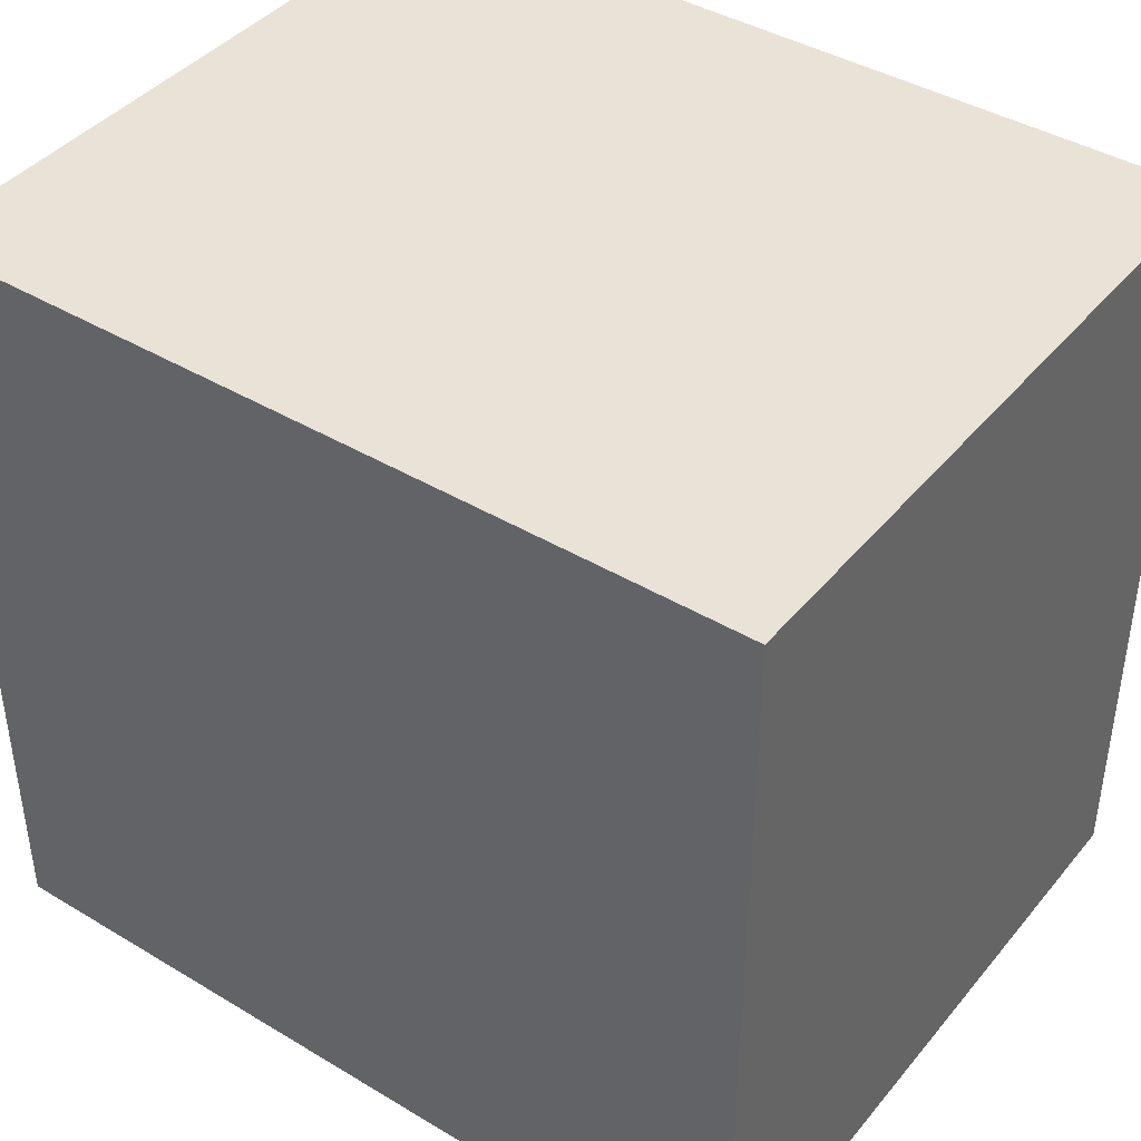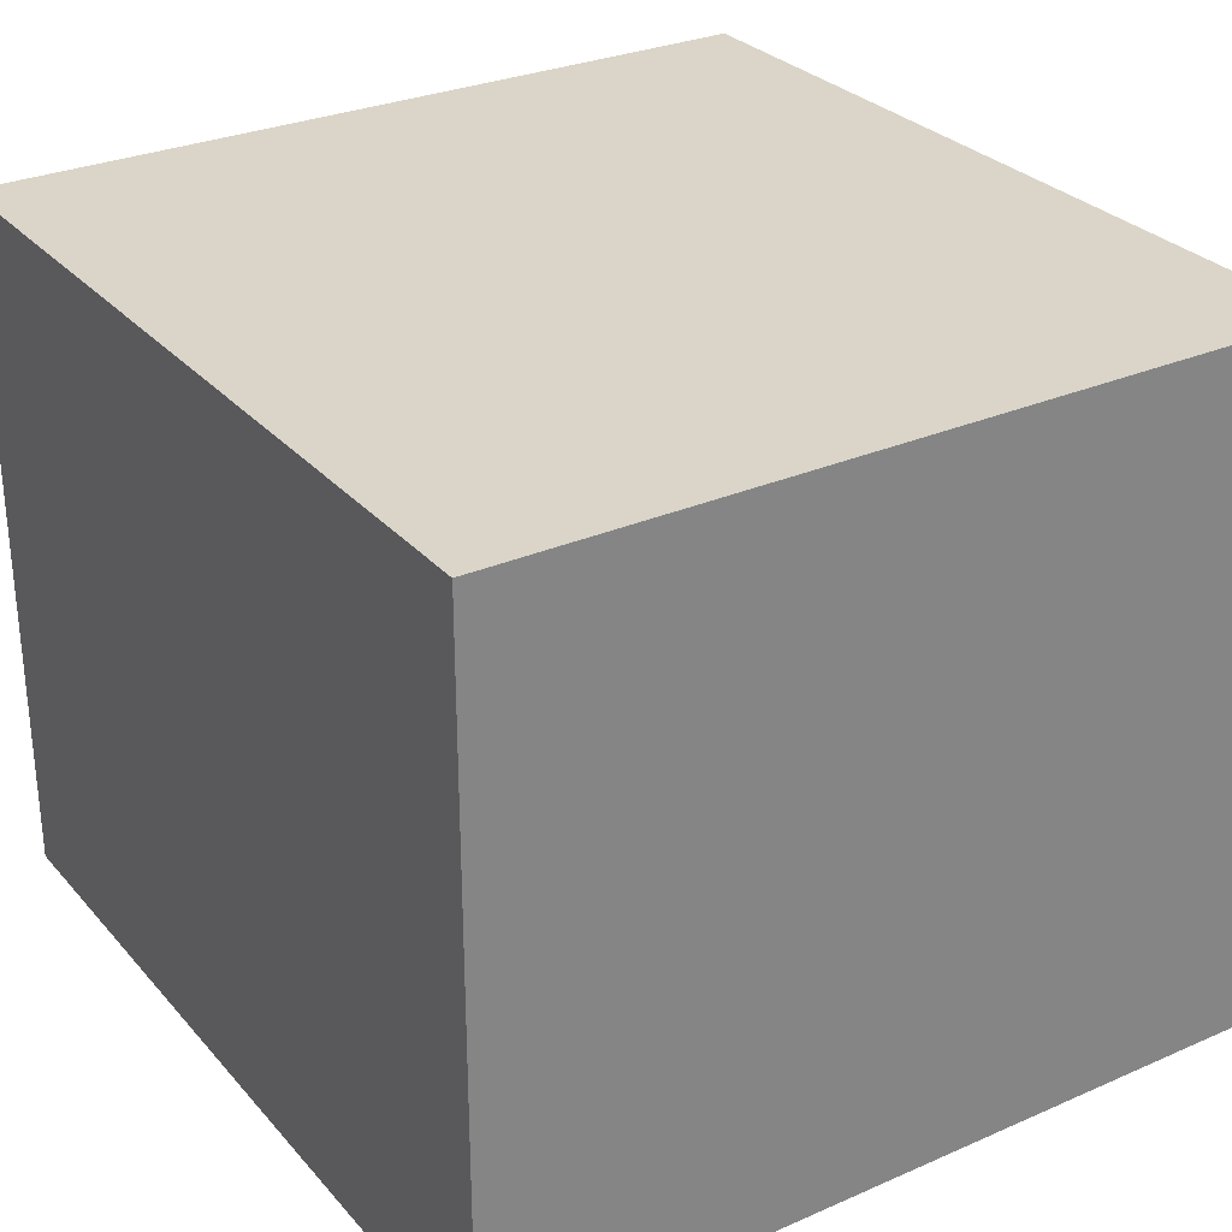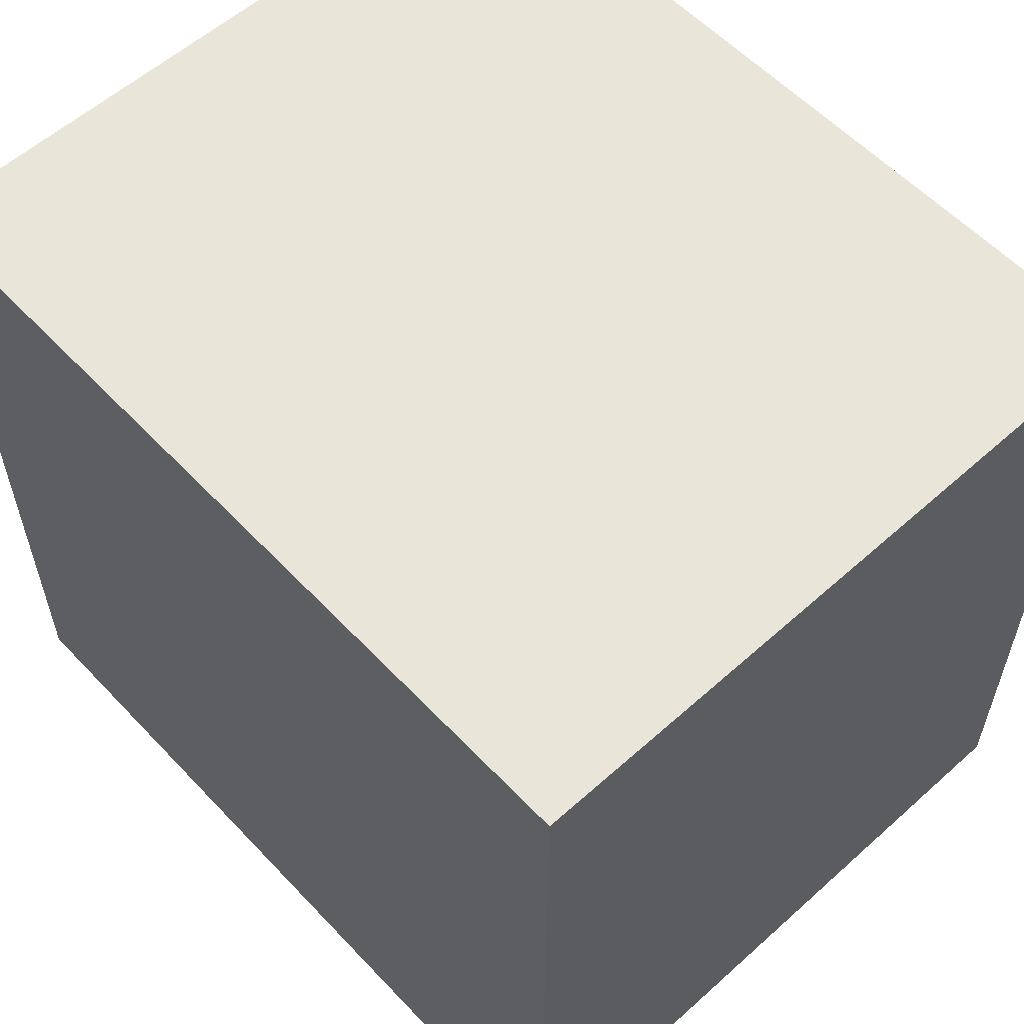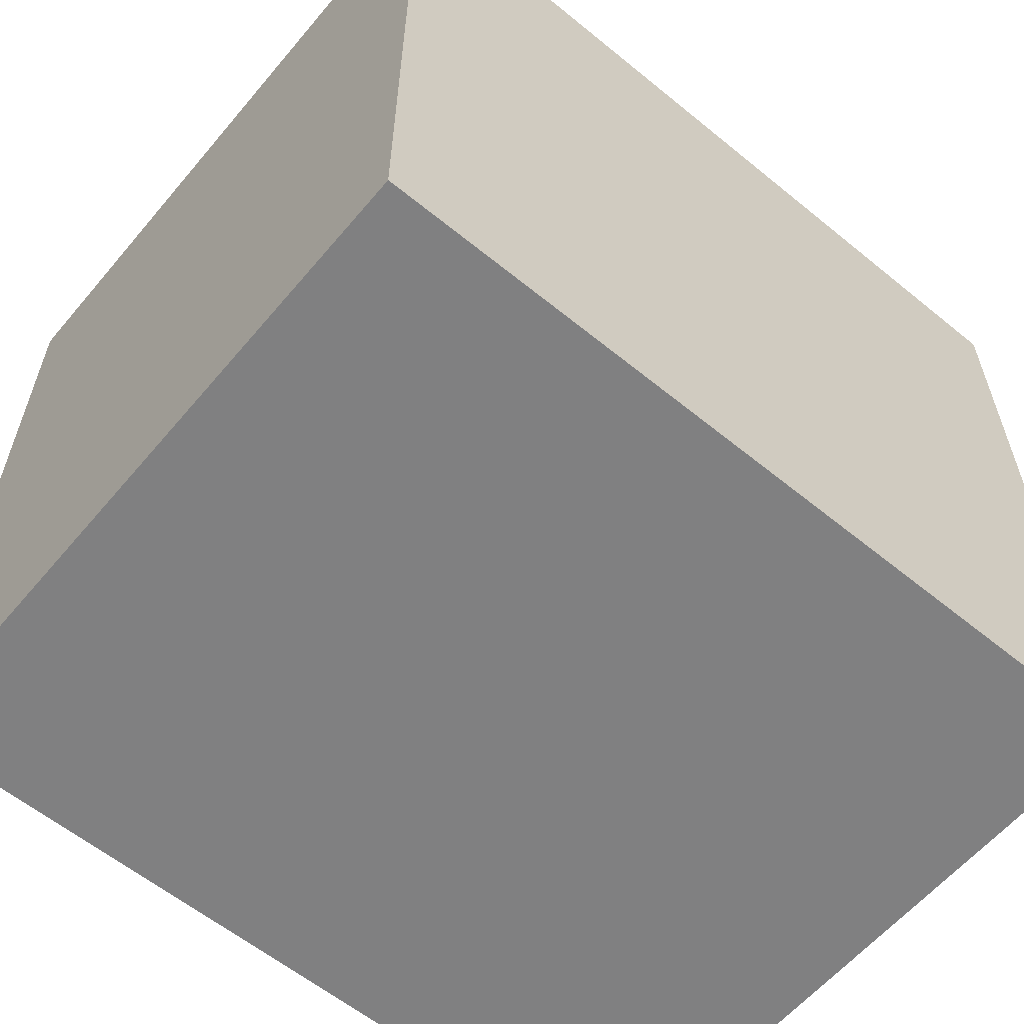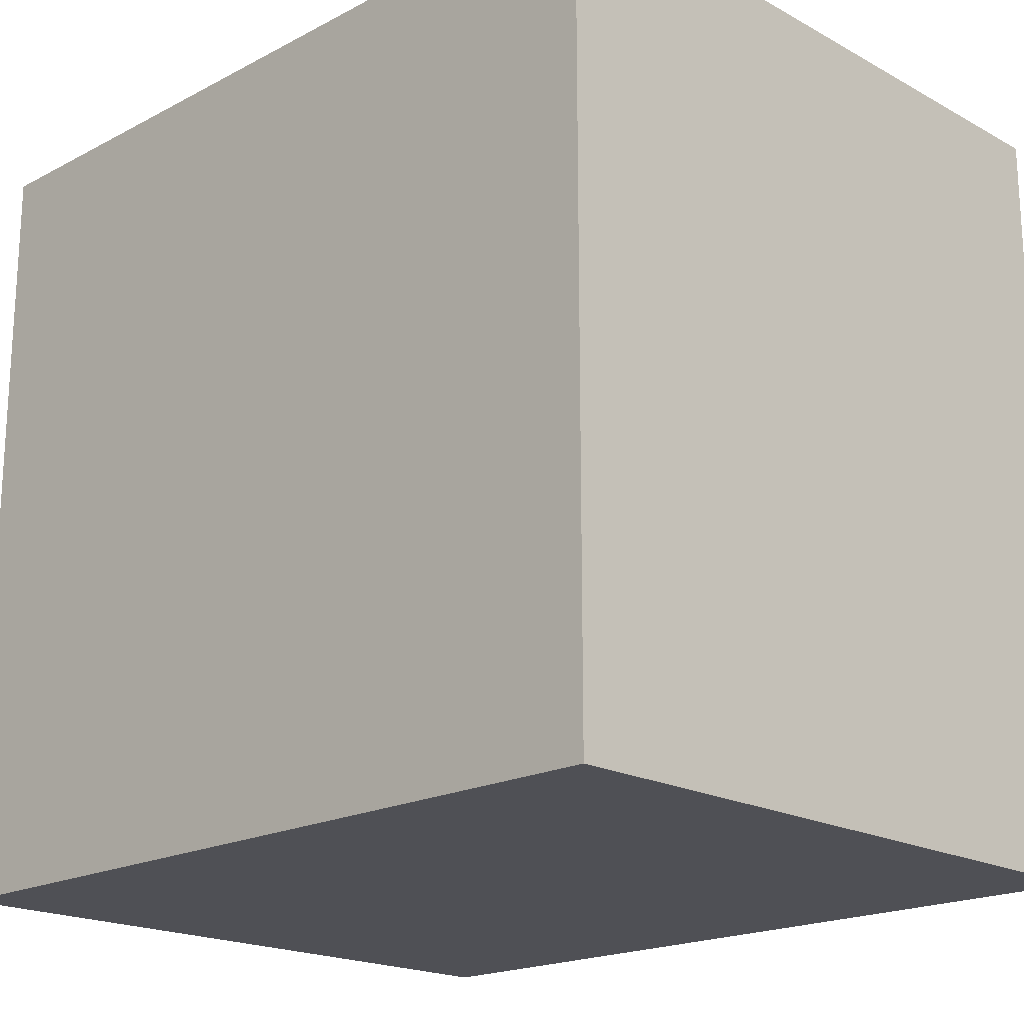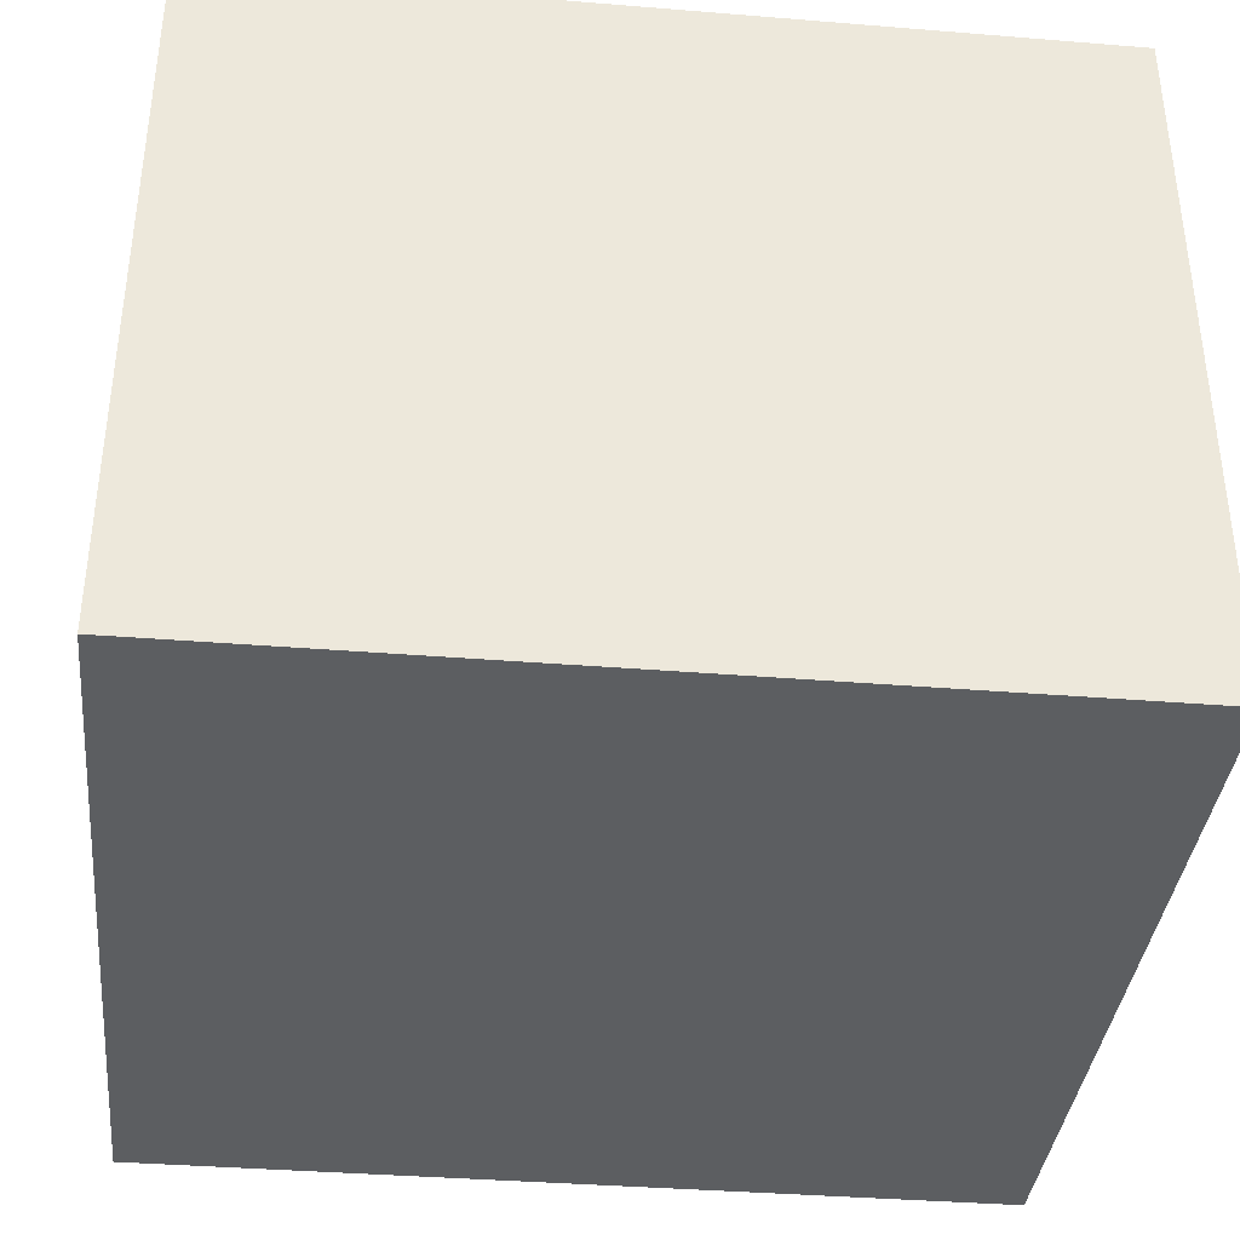
<metadata>
{"format":"obj","ext":"obj","renderer":"f3d","projection":"perspective","resolution":1024,"background":"white","views":[{"elev":41.6,"azim":-144.1,"up":"+Y"},{"elev":29.3,"azim":57.2,"up":"+Z"},{"elev":57.9,"azim":-132.8,"up":"+Y"},{"elev":-60.0,"azim":140.1,"up":"+Y"},{"elev":-19.3,"azim":44.4,"up":"+Y"},{"elev":-37.3,"azim":174.0,"up":"+Z"}]}
</metadata>
<code>
o Rooms.005_Cube.067
v 59.4 -23.4 -168.4
v 59.4 -23.4 -127.6
v 59.4 23.4 -168.4
v 59.4 23.4 -127.6
v 108.6 -23.4 -168.4
v 108.6 -23.4 -127.6
v 108.6 23.4 -168.4
v 108.6 23.4 -127.6
f 5 2 1
f 6 4 2
f 3 2 4
f 6 7 8
f 4 7 3
f 1 7 5
f 5 6 2
f 6 8 4
f 3 1 2
f 6 5 7
f 4 8 7
f 1 3 7

</code>
